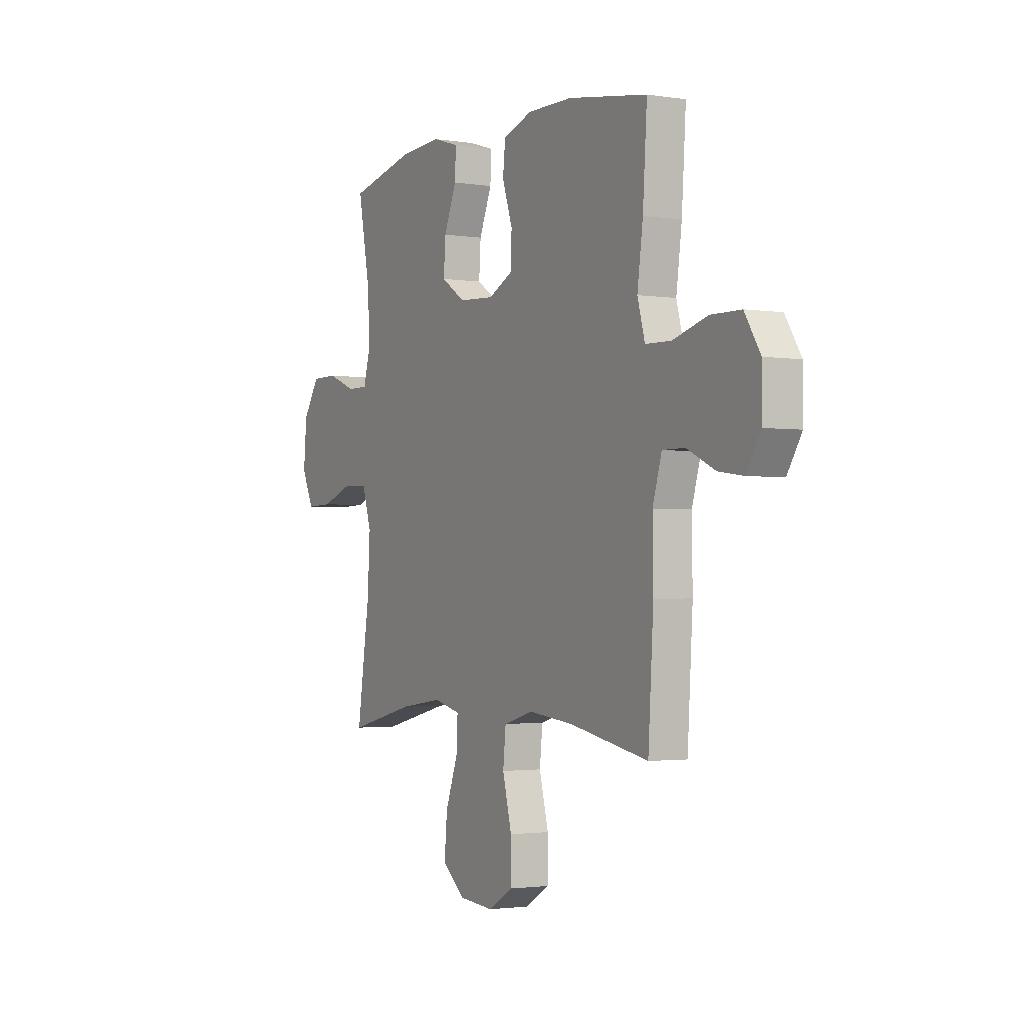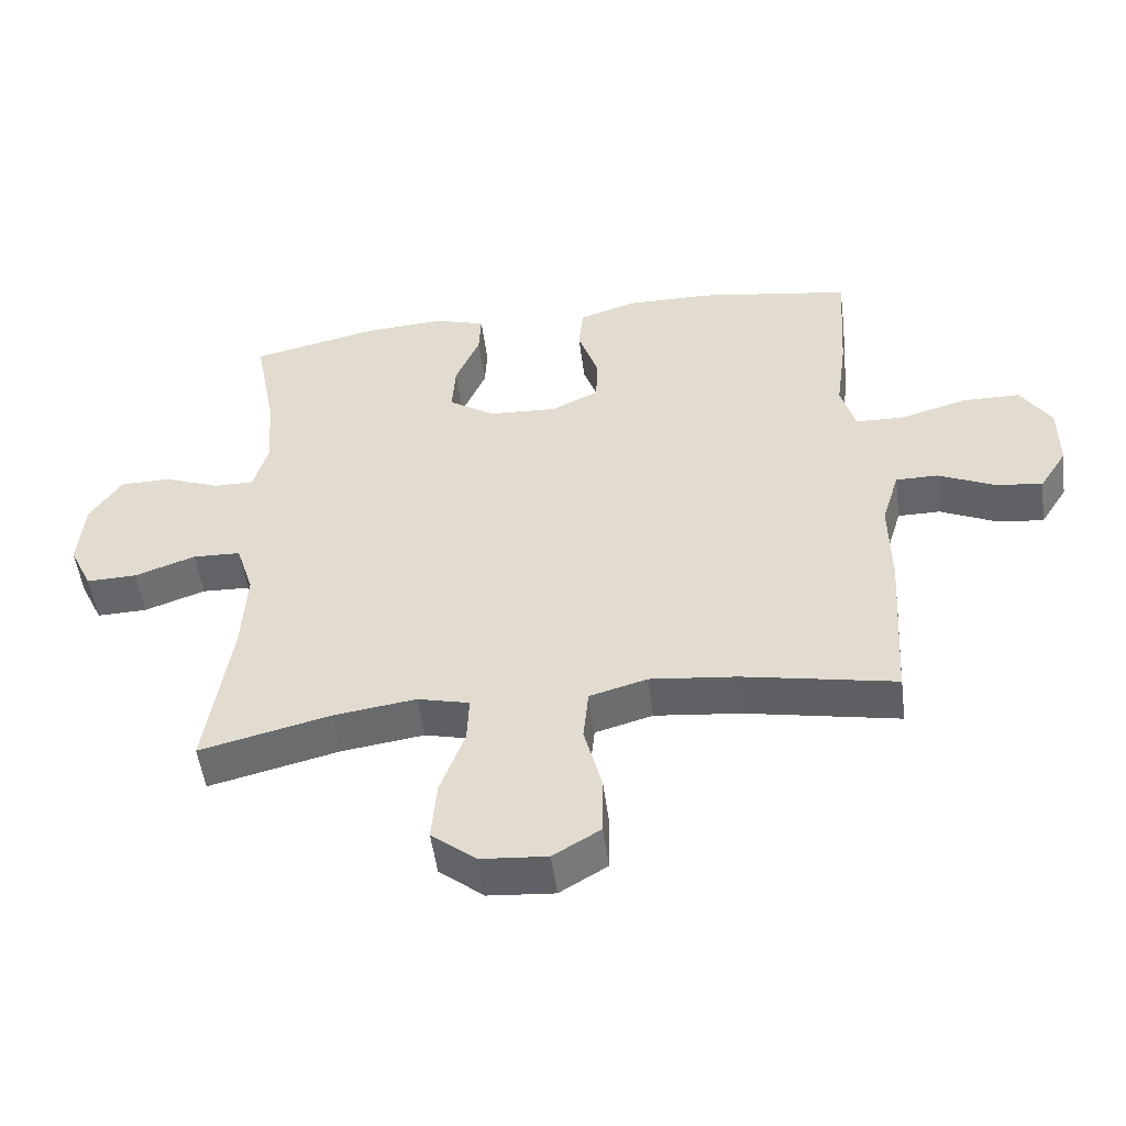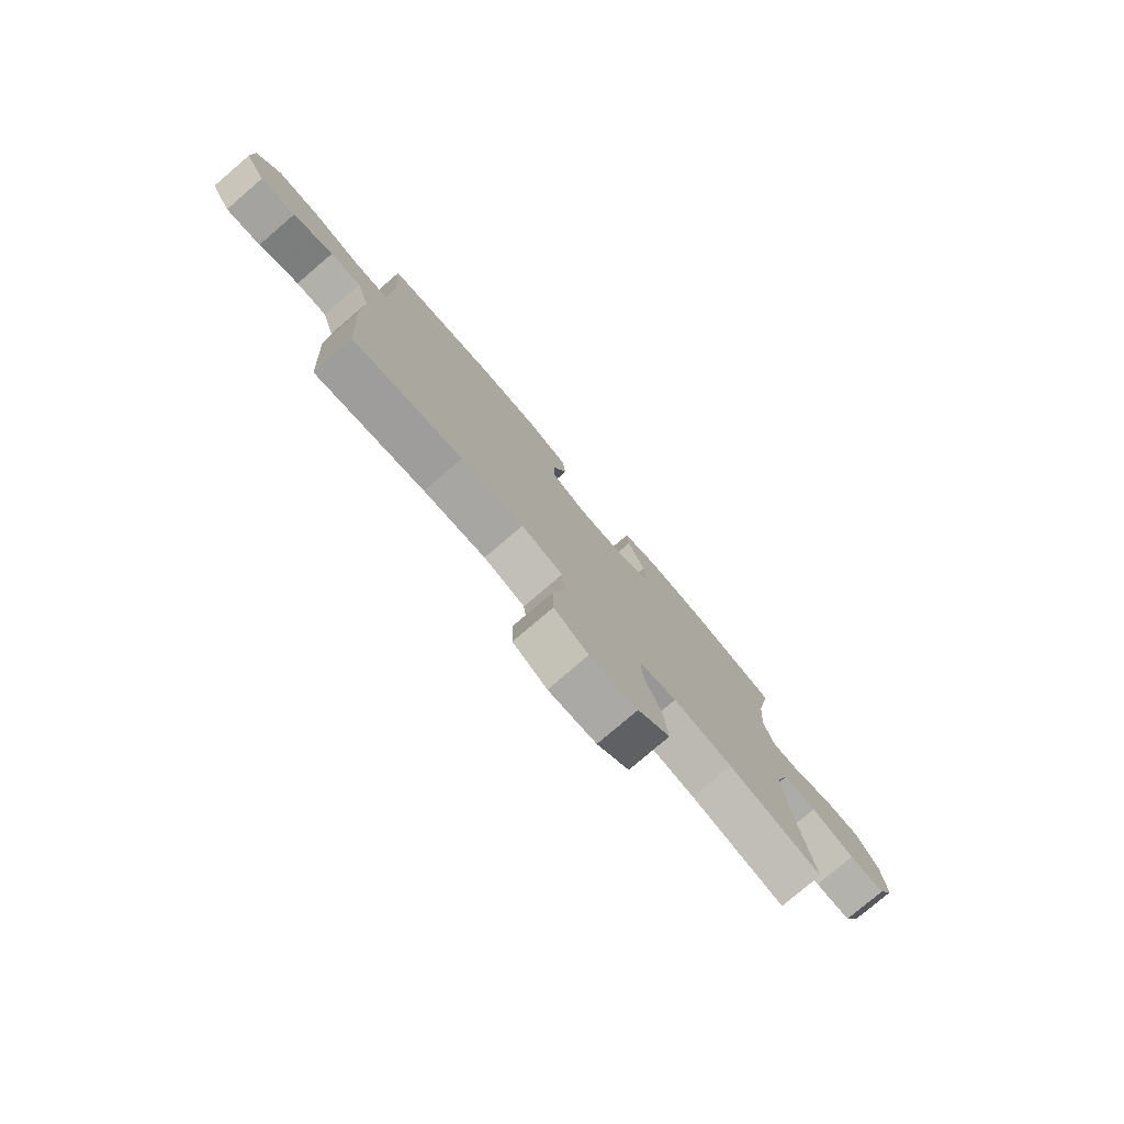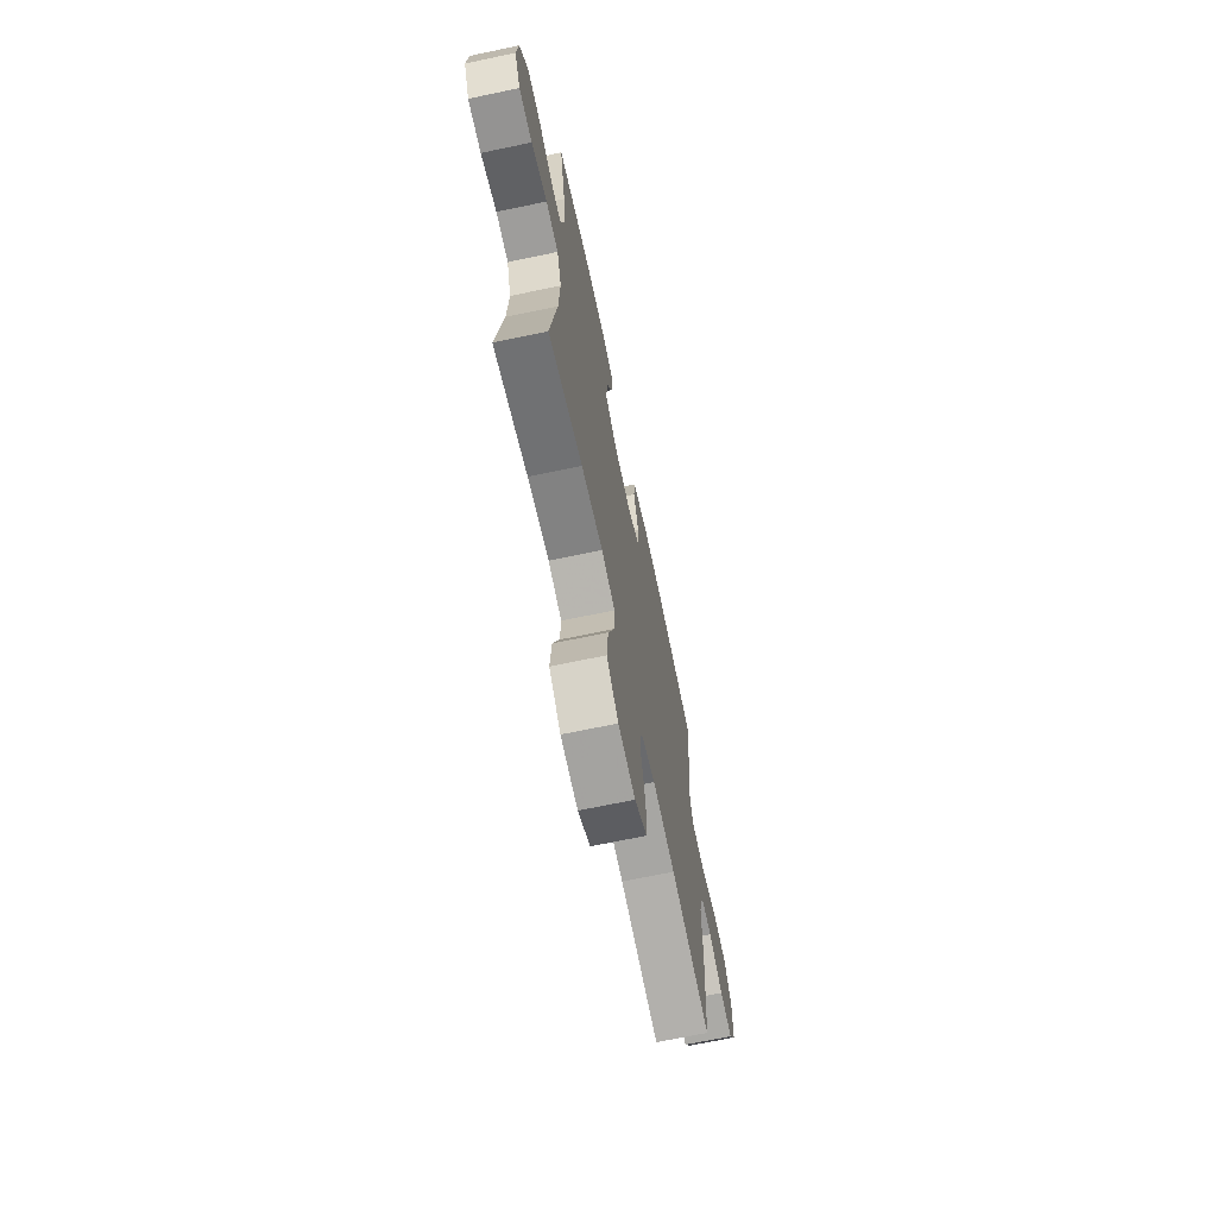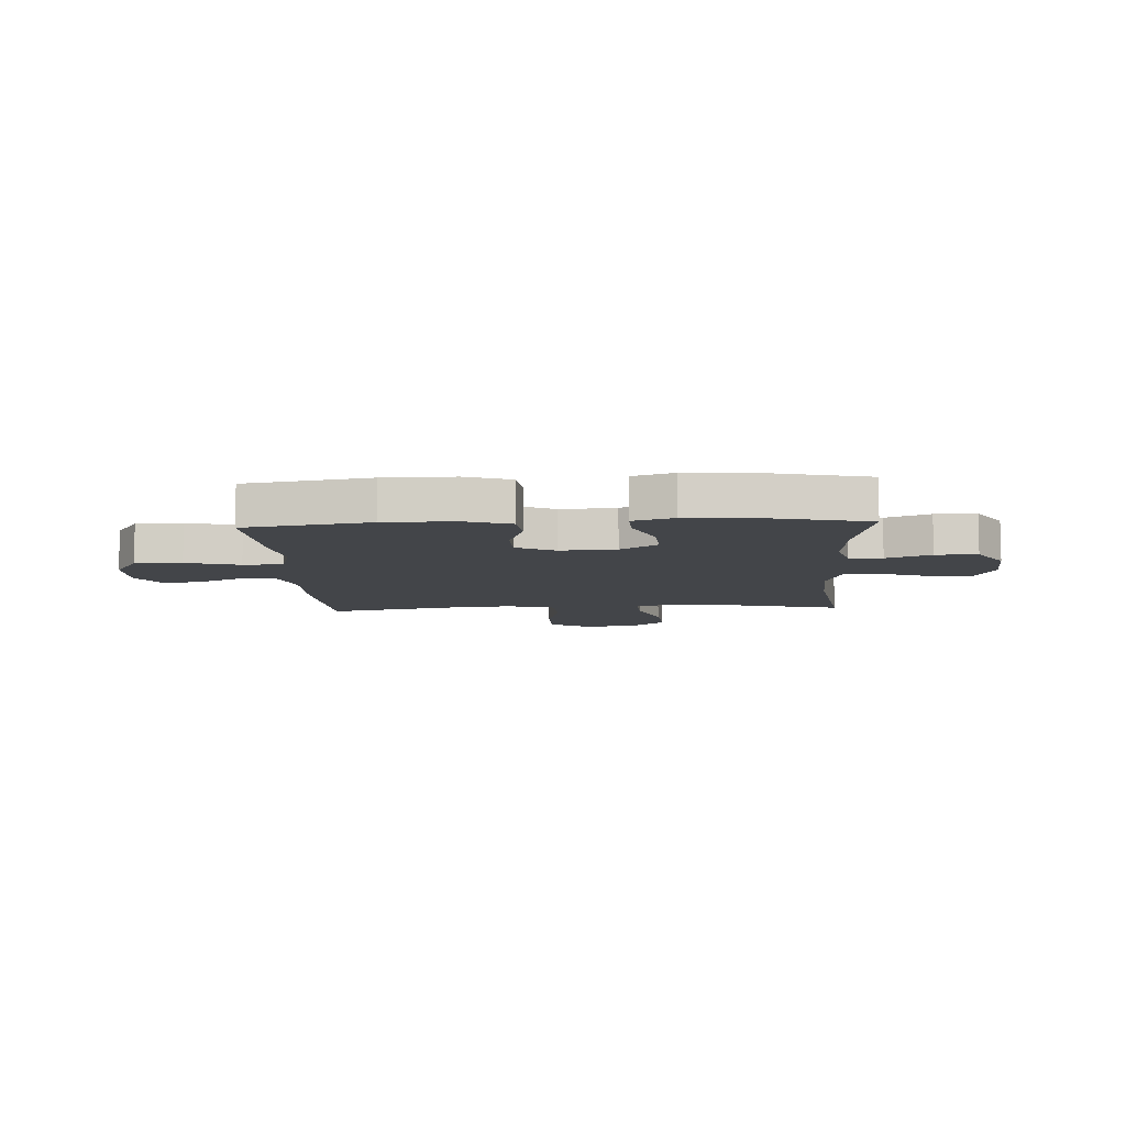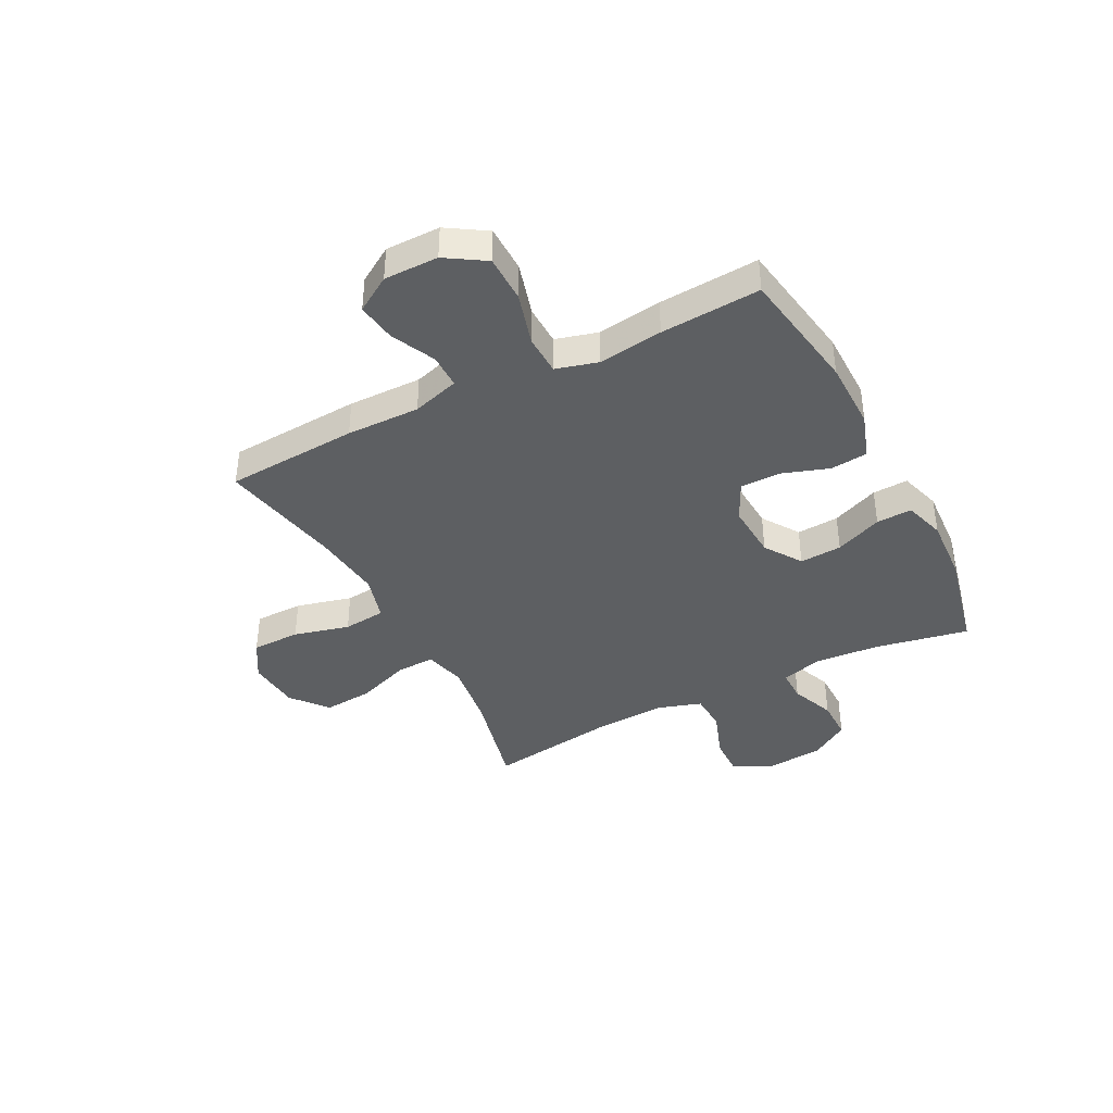
<metadata>
{"format":"obj","ext":"obj","renderer":"f3d","projection":"perspective","resolution":1024,"background":"white","views":[{"elev":-2.0,"azim":-119.2,"up":"+Z"},{"elev":-51.5,"azim":-172.5,"up":"+Z"},{"elev":-78.5,"azim":-49.5,"up":"+Z"},{"elev":-68.3,"azim":101.9,"up":"+Z"},{"elev":-8.8,"azim":3.2,"up":"+Y"},{"elev":-39.6,"azim":-62.7,"up":"+Y"}]}
</metadata>
<code>
v 0.5 0.07 0.5
v 0.467 0.07 0.327
v 0.459 0.07 0.21
v 0.48 0.07 0.135
v 0.54 0.07 0.135
v 0.621 0.07 0.167
v 0.697 0.07 0.167
v 0.744 0.07 0.095
v 0.753 0.07 -0.009
v 0.719 0.07 -0.081
v 0.644 0.07 -0.079
v 0.554 0.07 -0.047
v 0.483 0.07 -0.05
v 0.457 0.07 -0.132
v 0.464 0.07 -0.26
v 0.5 0.07 -0.5
v 0.307 0.07 -0.453
v 0.185 0.07 -0.436
v 0.108 0.07 -0.455
v 0.111 0.07 -0.526
v 0.147 0.07 -0.624
v 0.155 0.07 -0.715
v 0.089 0.07 -0.769
v -0.009 0.07 -0.777
v -0.079 0.07 -0.735
v -0.08 0.07 -0.646
v -0.054 0.07 -0.544
v -0.062 0.07 -0.466
v -0.147 0.07 -0.442
v -0.275 0.07 -0.456
v -0.5 0.07 -0.5
v -0.515 0.07 -0.258
v -0.513 0.07 -0.124
v -0.539 0.07 -0.038
v -0.602 0.07 -0.038
v -0.683 0.07 -0.076
v -0.754 0.07 -0.086
v -0.795 0.07 -0.021
v -0.795 0.07 0.078
v -0.75 0.07 0.149
v -0.664 0.07 0.15
v -0.566 0.07 0.122
v -0.493 0.07 0.124
v -0.472 0.07 0.2
v -0.488 0.07 0.318
v -0.5 0.07 0.5
v -0.272 0.07 0.537
v -0.144 0.07 0.538
v -0.06 0.07 0.51
v -0.053 0.07 0.442
v -0.082 0.07 0.356
v -0.081 0.07 0.283
v -0.01 0.07 0.248
v 0.092 0.07 0.254
v 0.16 0.07 0.299
v 0.155 0.07 0.376
v 0.119 0.07 0.462
v 0.116 0.07 0.527
v 0.191 0.07 0.55
v 0.311 0.07 0.543
v 0.5 0 0.5
v 0.467 0 0.327
v 0.459 0 0.21
v 0.48 0 0.135
v 0.54 0 0.135
v 0.621 0 0.167
v 0.697 0 0.167
v 0.744 0 0.095
v 0.753 0 -0.009
v 0.719 0 -0.081
v 0.644 0 -0.079
v 0.554 0 -0.047
v 0.483 0 -0.05
v 0.457 0 -0.132
v 0.464 0 -0.26
v 0.5 0 -0.5
v 0.307 0 -0.453
v 0.185 0 -0.436
v 0.108 0 -0.455
v 0.111 0 -0.526
v 0.147 0 -0.624
v 0.155 0 -0.715
v 0.089 0 -0.769
v -0.009 0 -0.777
v -0.079 0 -0.735
v -0.08 0 -0.646
v -0.054 0 -0.544
v -0.062 0 -0.466
v -0.147 0 -0.442
v -0.275 0 -0.456
v -0.5 0 -0.5
v -0.515 0 -0.258
v -0.513 0 -0.124
v -0.539 0 -0.038
v -0.602 0 -0.038
v -0.683 0 -0.076
v -0.754 0 -0.086
v -0.795 0 -0.021
v -0.795 0 0.078
v -0.75 0 0.149
v -0.664 0 0.15
v -0.566 0 0.122
v -0.493 0 0.124
v -0.472 0 0.2
v -0.488 0 0.318
v -0.5 0 0.5
v -0.272 0 0.537
v -0.144 0 0.538
v -0.06 0 0.51
v -0.053 0 0.442
v -0.082 0 0.356
v -0.081 0 0.283
v -0.01 0 0.248
v 0.092 0 0.254
v 0.16 0 0.299
v 0.155 0 0.376
v 0.119 0 0.462
v 0.116 0 0.527
v 0.191 0 0.55
v 0.311 0 0.543
f 59 60 1 2
f 56 57 58 59
f 55 56 59 2
f 54 55 2 3
f 53 54 3 4
f 48 49 50 51
f 48 51 52
f 47 48 52
f 44 45 46 47
f 43 44 47 52
f 39 40 41 42
f 39 42 43
f 38 39 43
f 35 36 37 38
f 34 35 38 43
f 33 34 43 52
f 30 31 32 33
f 29 30 33 52
f 24 25 26 27
f 24 27 28
f 23 24 28
f 20 21 22 23
f 19 20 23 28
f 18 19 28 29
f 15 16 17
f 14 15 17 18
f 13 14 18 29
f 9 10 11 12
f 9 12 13
f 8 9 13
f 5 6 7 8
f 4 5 8 13
f 53 4 13 29
f 29 52 53
f 62 61 120 119
f 119 118 117 116
f 62 119 116 115
f 63 62 115 114
f 64 63 114 113
f 111 110 109 108
f 112 111 108
f 112 108 107
f 107 106 105 104
f 112 107 104 103
f 102 101 100 99
f 103 102 99
f 103 99 98
f 98 97 96 95
f 103 98 95 94
f 112 103 94 93
f 93 92 91 90
f 112 93 90 89
f 87 86 85 84
f 88 87 84
f 88 84 83
f 83 82 81 80
f 88 83 80 79
f 89 88 79 78
f 77 76 75
f 78 77 75 74
f 89 78 74 73
f 72 71 70 69
f 73 72 69
f 73 69 68
f 68 67 66 65
f 73 68 65 64
f 89 73 64 113
f 113 112 89
f 1 61 62 2
f 2 62 63 3
f 3 63 64 4
f 4 64 65 5
f 5 65 66 6
f 6 66 67 7
f 7 67 68 8
f 8 68 69 9
f 9 69 70 10
f 10 70 71 11
f 11 71 72 12
f 12 72 73 13
f 13 73 74 14
f 14 74 75 15
f 15 75 76 16
f 16 76 77 17
f 17 77 78 18
f 18 78 79 19
f 19 79 80 20
f 20 80 81 21
f 21 81 82 22
f 22 82 83 23
f 23 83 84 24
f 24 84 85 25
f 25 85 86 26
f 26 86 87 27
f 27 87 88 28
f 28 88 89 29
f 29 89 90 30
f 30 90 91 31
f 31 91 92 32
f 32 92 93 33
f 33 93 94 34
f 34 94 95 35
f 35 95 96 36
f 36 96 97 37
f 37 97 98 38
f 38 98 99 39
f 39 99 100 40
f 40 100 101 41
f 41 101 102 42
f 42 102 103 43
f 43 103 104 44
f 44 104 105 45
f 45 105 106 46
f 46 106 107 47
f 47 107 108 48
f 48 108 109 49
f 49 109 110 50
f 50 110 111 51
f 51 111 112 52
f 52 112 113 53
f 53 113 114 54
f 54 114 115 55
f 55 115 116 56
f 56 116 117 57
f 57 117 118 58
f 58 118 119 59
f 59 119 120 60
f 60 120 61 1

</code>
